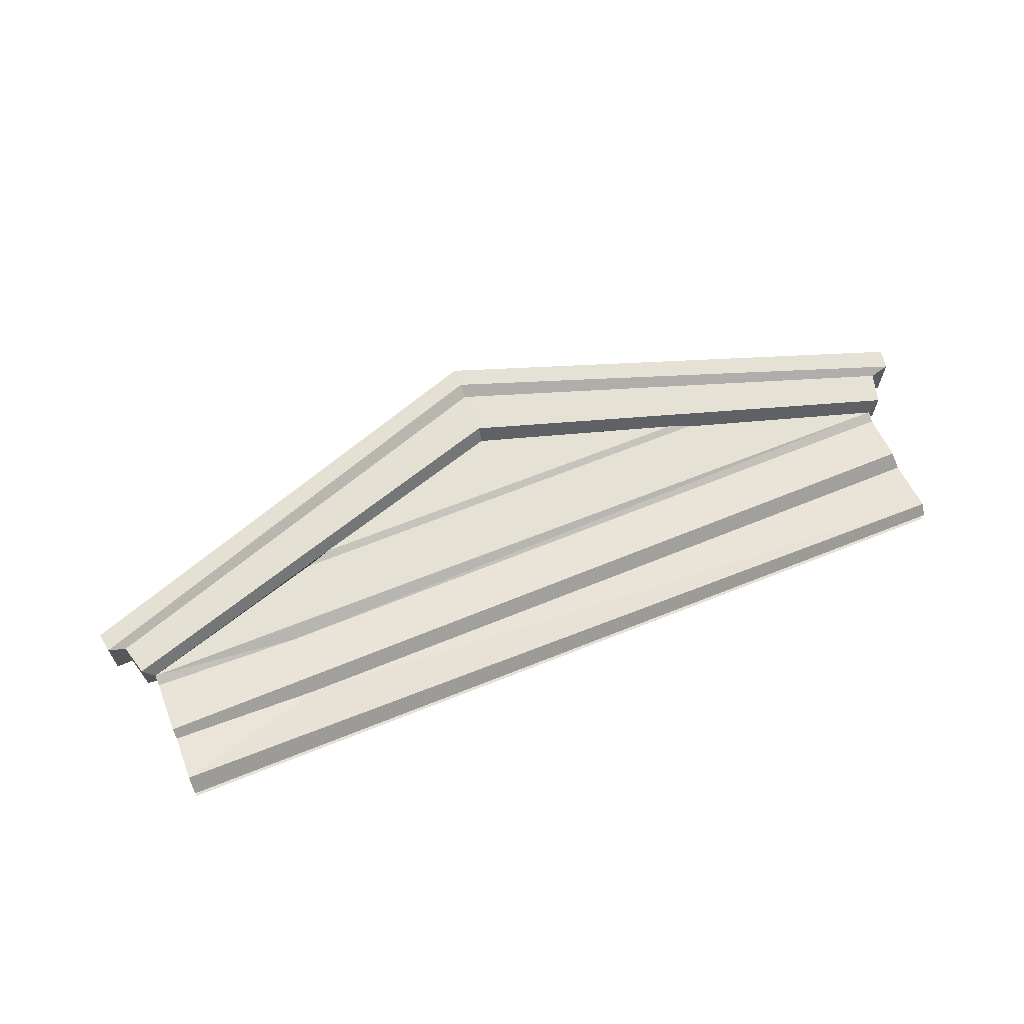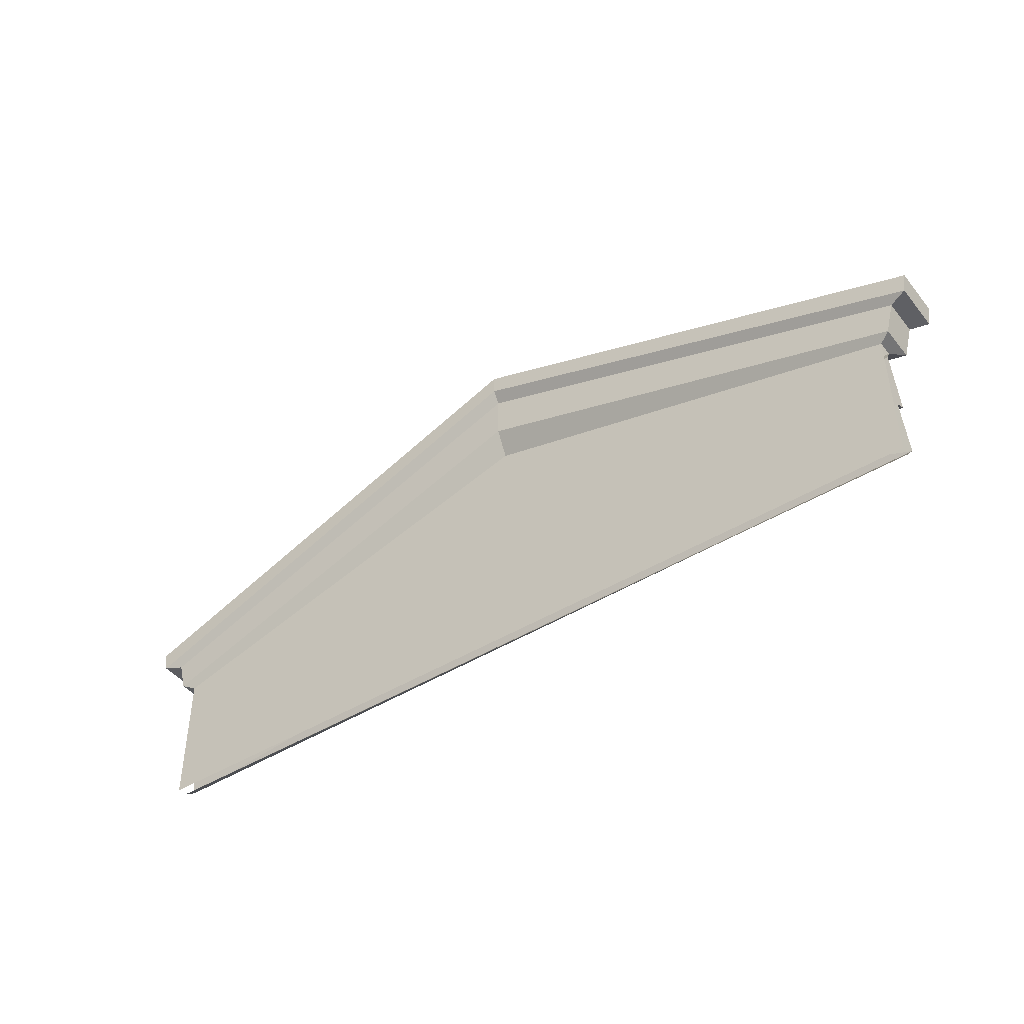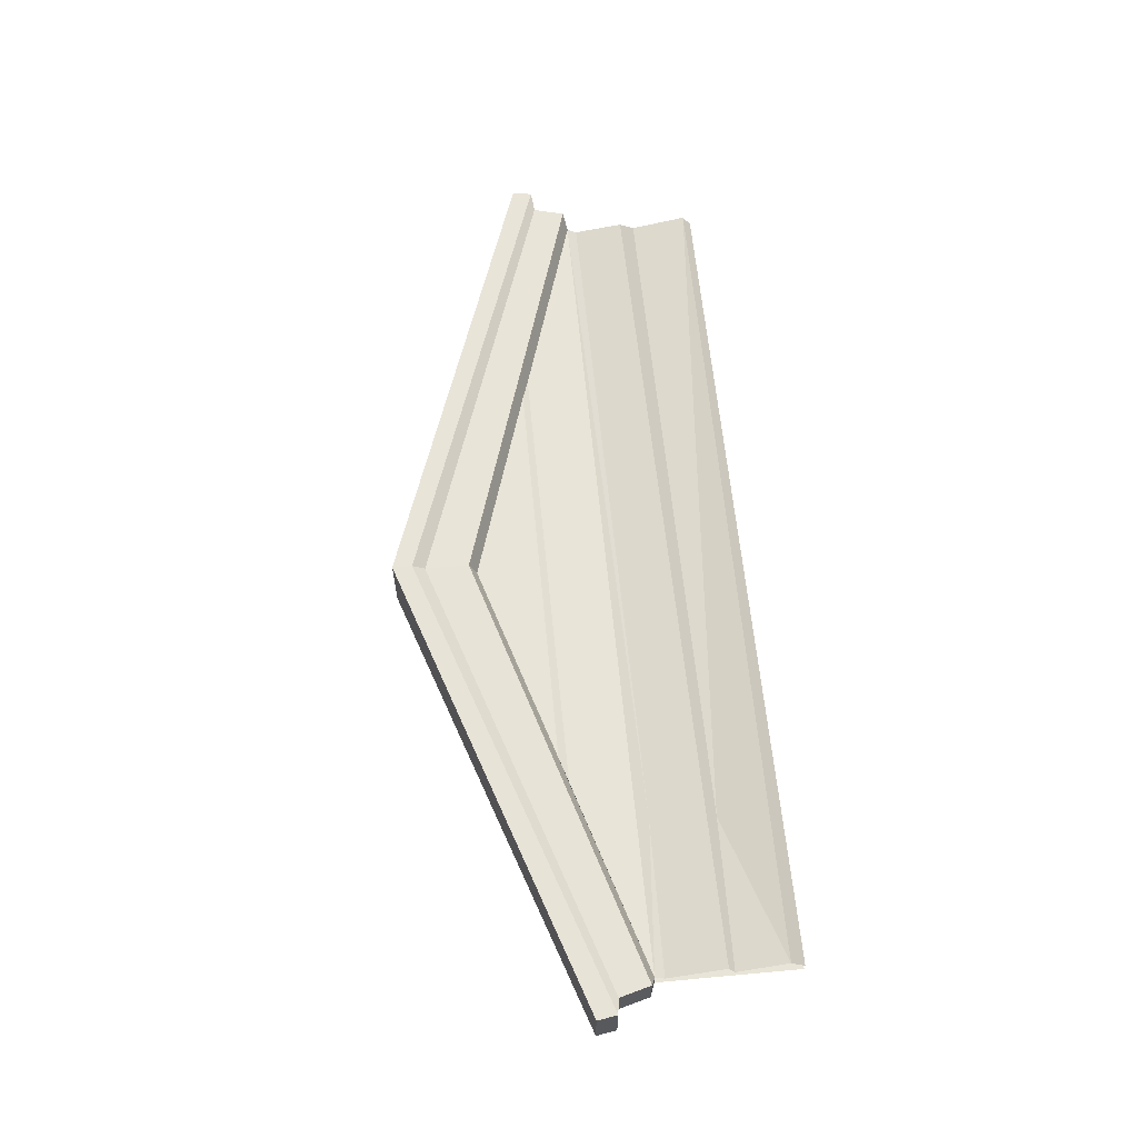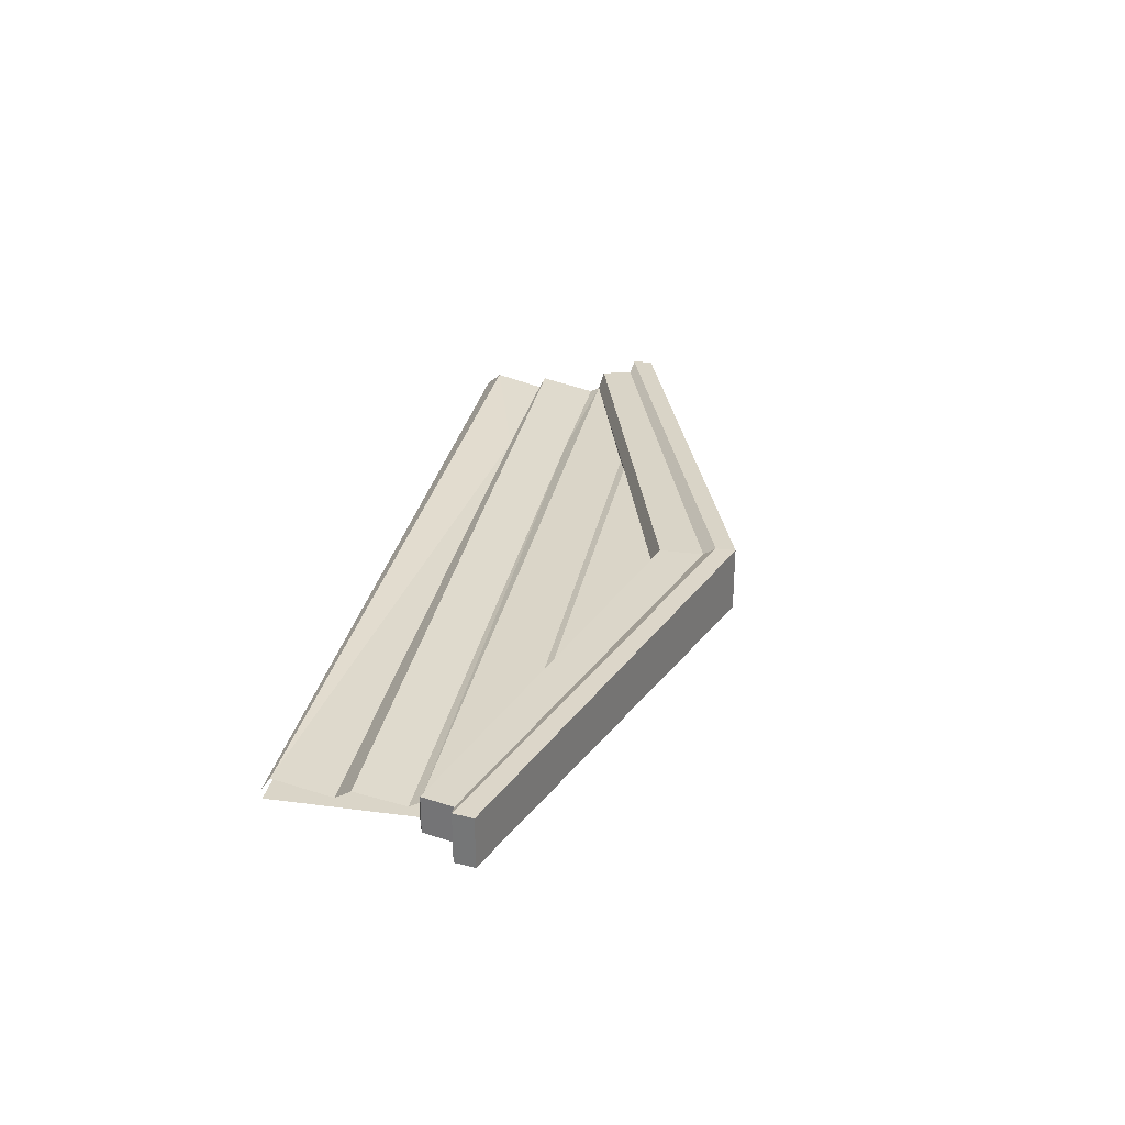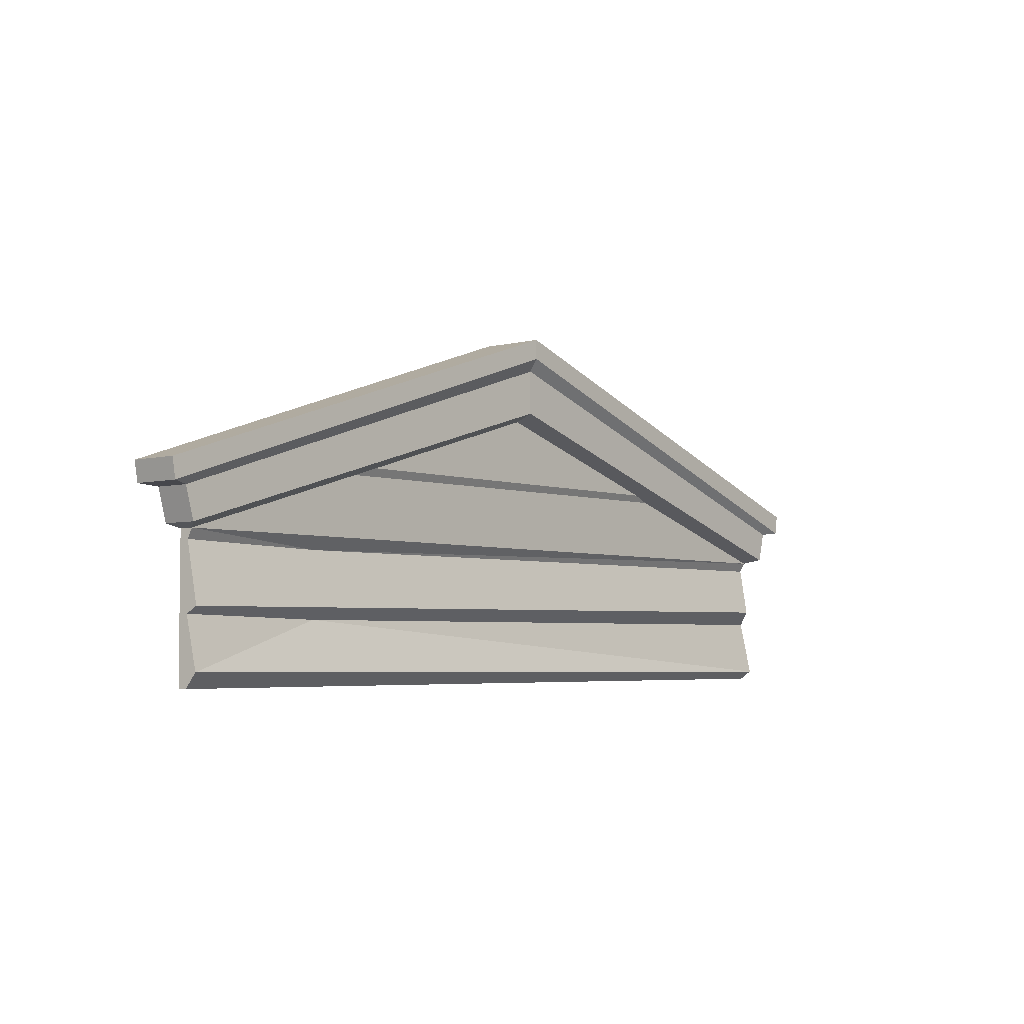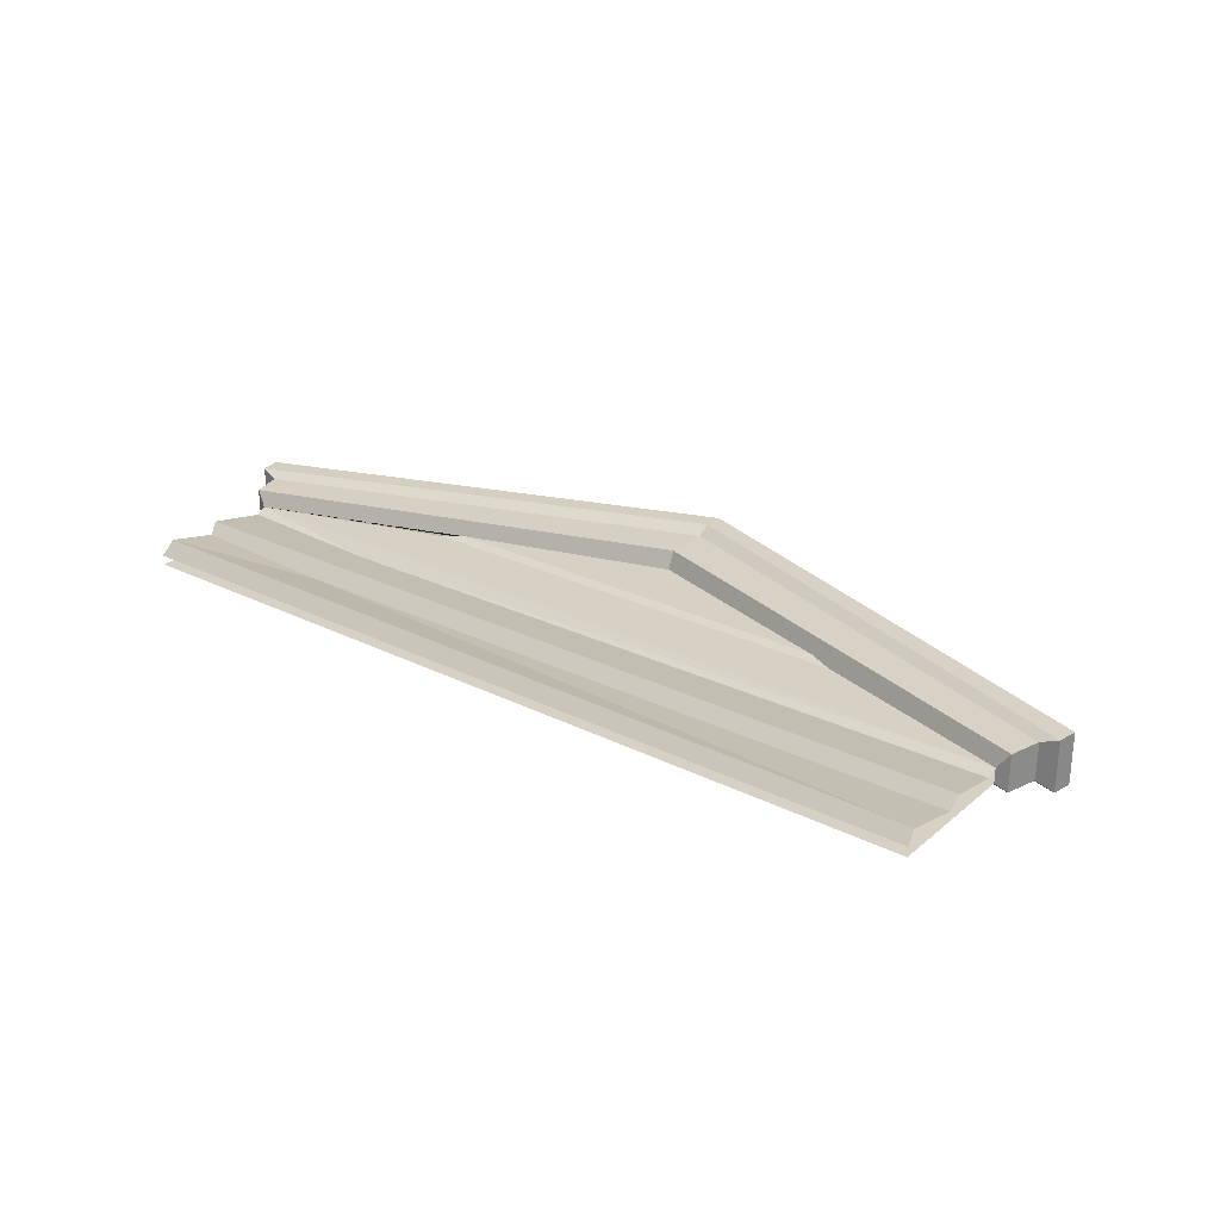
<metadata>
{"format":"obj","ext":"obj","renderer":"f3d","projection":"perspective","resolution":1024,"background":"white","views":[{"elev":64.9,"azim":-22.0,"up":"+Z"},{"elev":-44.2,"azim":-144.0,"up":"+Y"},{"elev":61.3,"azim":-95.3,"up":"+Z"},{"elev":29.4,"azim":101.0,"up":"+Z"},{"elev":-4.3,"azim":-49.7,"up":"+Y"},{"elev":26.6,"azim":38.0,"up":"+Z"}]}
</metadata>
<code>
v -250 380.6 -3.607
v -250 375 -6.726
v -250 341.4 0.4582
v -161.2 373.2 -8.958
v 250 380.6 -3.605
v 250 375 -6.726
v 249.8 346.2 -1.77
v -250 337.5 -6.726
v -250 308.3 0.4582
v -250 300 -6.726
v -161.2 335.7 -8.958
v 250 337.5 -6.726
v 249.9 305 0.4584
v 250 300 -6.726
v -250 380.6 -12.32
v 250 380.6 -12.32
v -0.000381 457 -1.334
v 0.001907 445.8 -12.32
v 256.4 382.9 5.086
v 256.4 382.9 -16.22
v 261.4 401.1 -16.22
v 261.4 401.1 5.086
v -0.000381 461.3 -20.12
v -0.000381 486.8 -20.12
v 0.000572 461.3 8.984
v 0.000572 486.8 8.984
v -256.4 382.9 5.087
v -256.4 382.9 -16.22
v -261.4 401.1 5.087
v -261.4 401.1 -16.22
v 0 494 13.63
v 271.4 402.4 9.032
v 271.4 402.4 -20.16
v -0.000381 494 -24.76
v -271.4 402.4 -20.16
v -271.4 402.4 9.033
v 0 505.6 13.63
v 273.4 413.9 9.033
v 273.4 413.9 -20.16
v -0.000381 505.6 -24.76
v -273.4 413.9 -20.16
v -273.4 413.9 9.033
v 250 300 -12.32
v -250 300 -12.32
v -121.3 419.9 -1.334
v 120.4 420.2 -1.333
v 133.2 416.3 -3.606
v -136.5 415.3 -3.607
f 4 1 2
f 3 7 6 4 2
f 9 10 14 13
f 11 12 7 3 8
f 11 13 12
f 45 46 17
f 19 20 21 22
f 20 23 24 21
f 25 19 22 26
f 28 27 29 30
f 27 25 26 29
f 23 28 30 24
f 5 16 20 19
f 16 18 23 20
f 17 46 47 5 19 25
f 39 40 37 38
f 15 1 27 28
f 1 48 45 17 25 27
f 18 15 28 23
f 40 41 42 37
f 26 22 32 31
f 22 21 33 32
f 21 24 34 33
f 24 30 35 34
f 30 29 36 35
f 29 26 31 36
f 31 32 38 37
f 32 33 39 38
f 33 34 40 39
f 34 35 41 40
f 35 36 42 41
f 36 31 37 42
f 15 18 44
f 18 16 43
f 44 18 43
f 4 5 1
f 4 6 5
f 9 13 11
f 9 11 8
f 1 5 47 48
f 48 47 46 45

</code>
